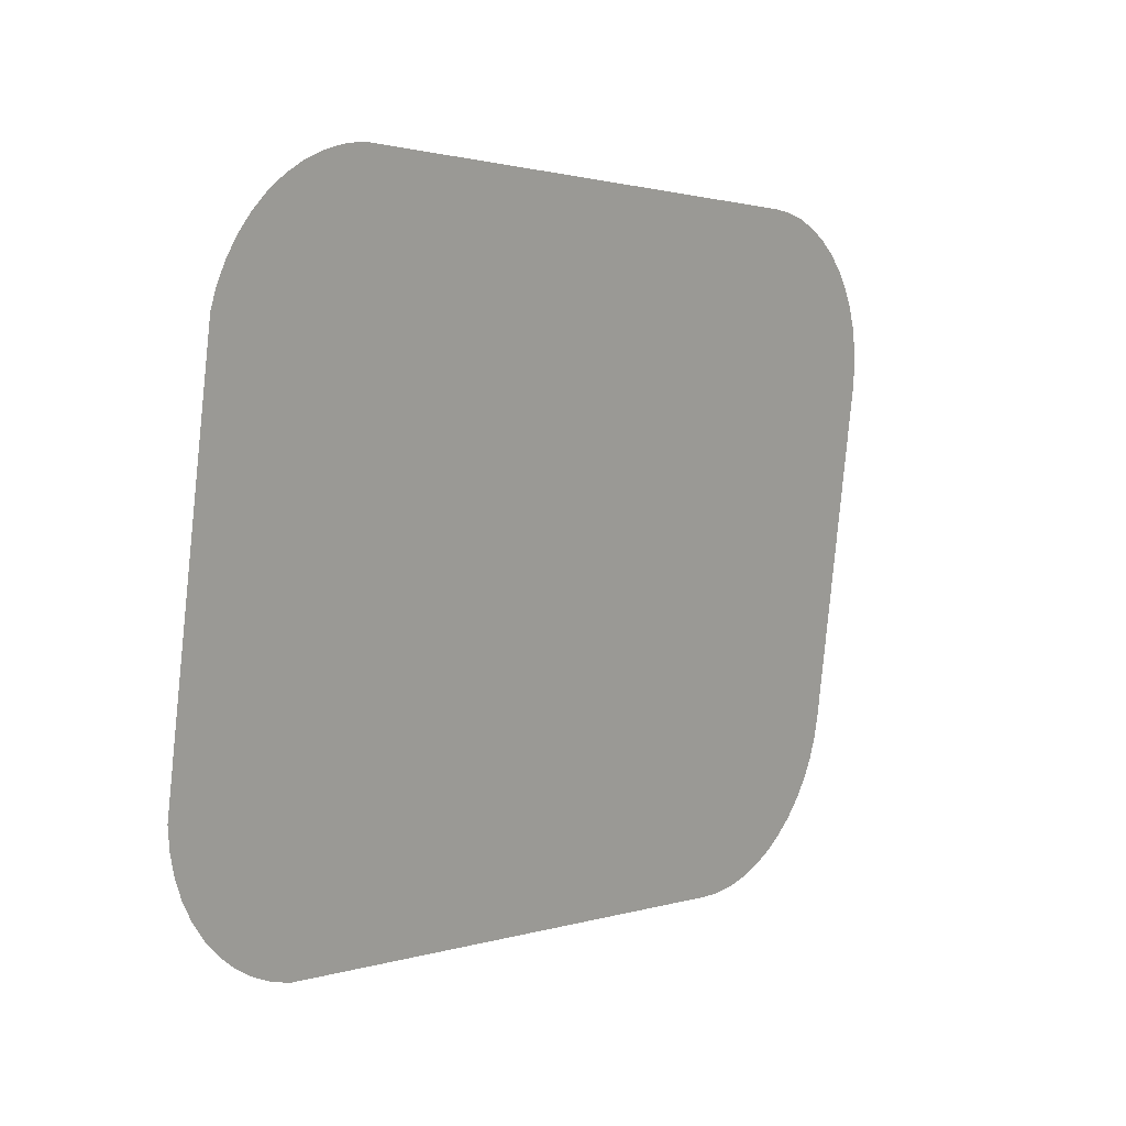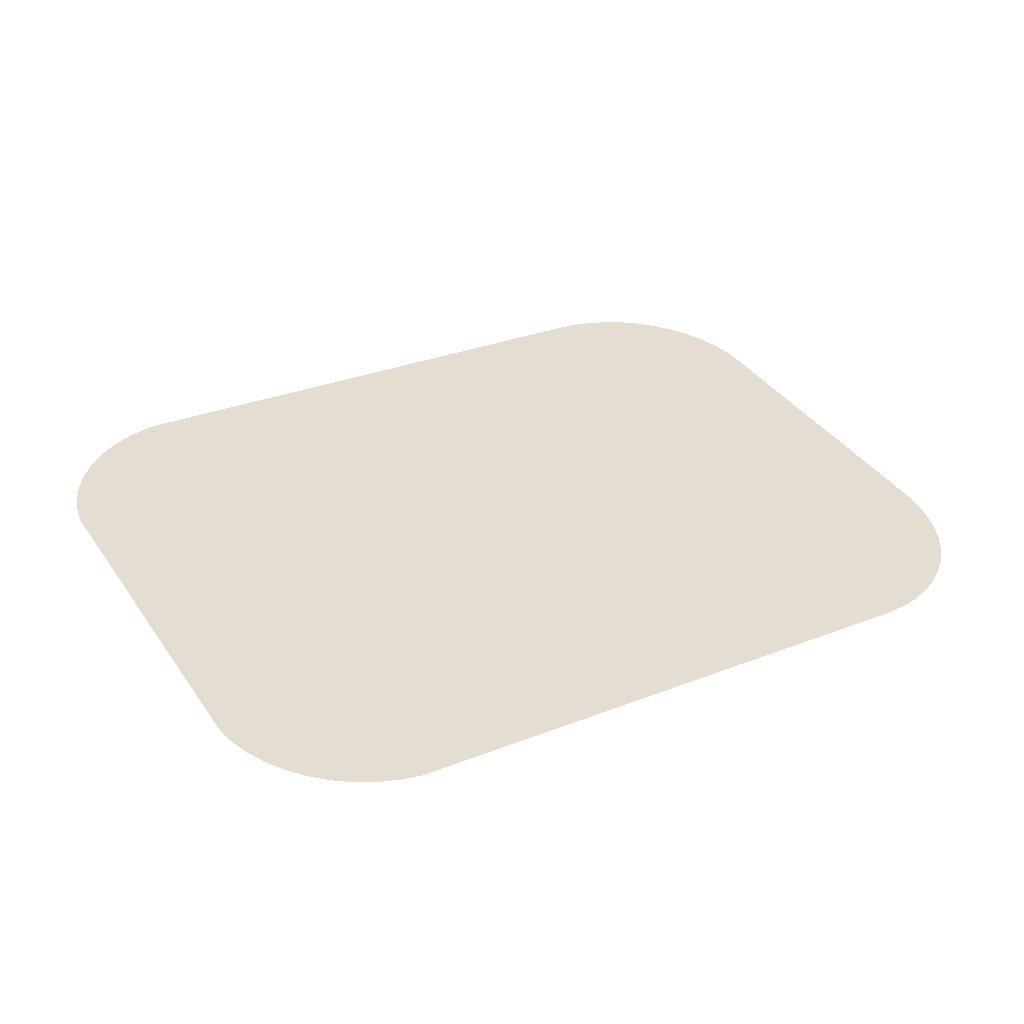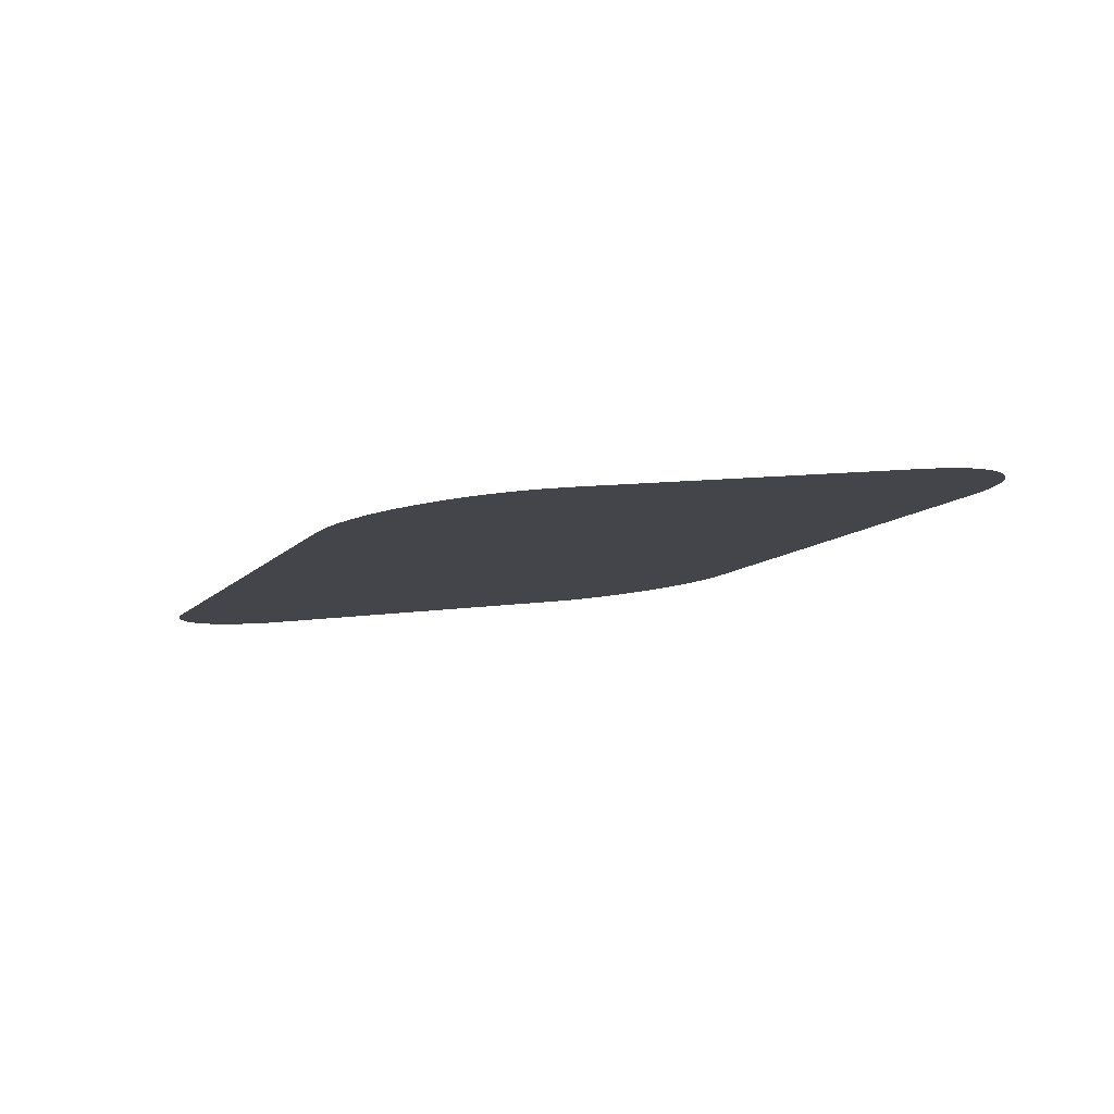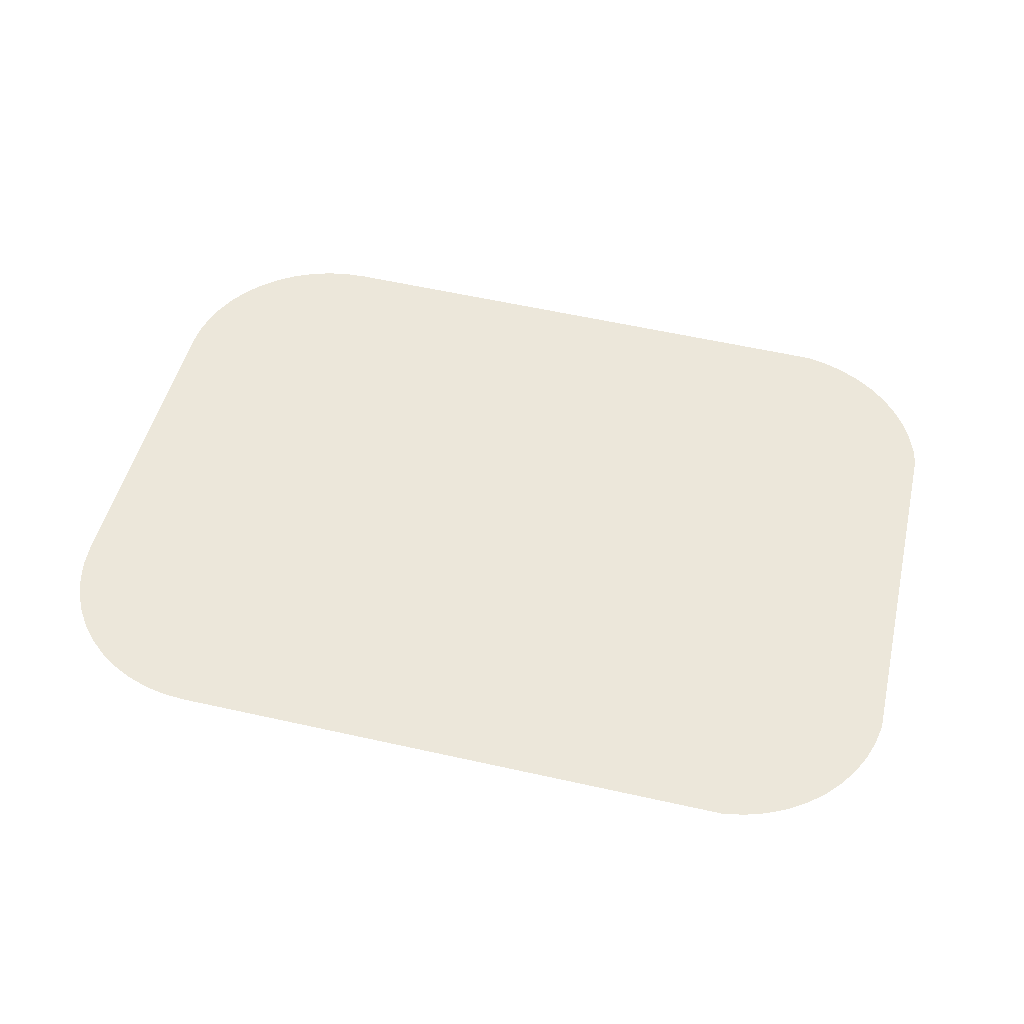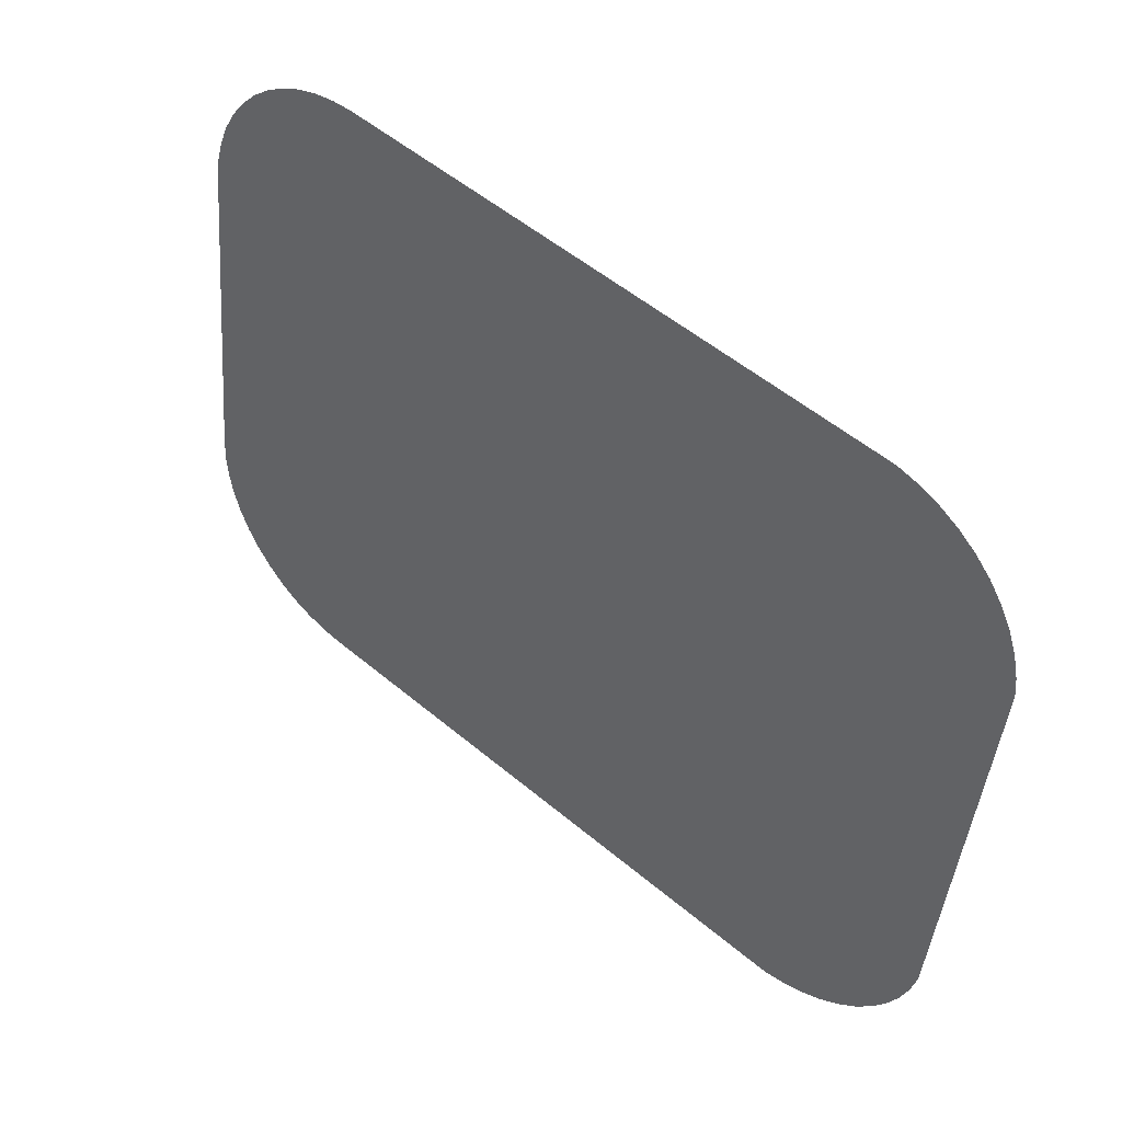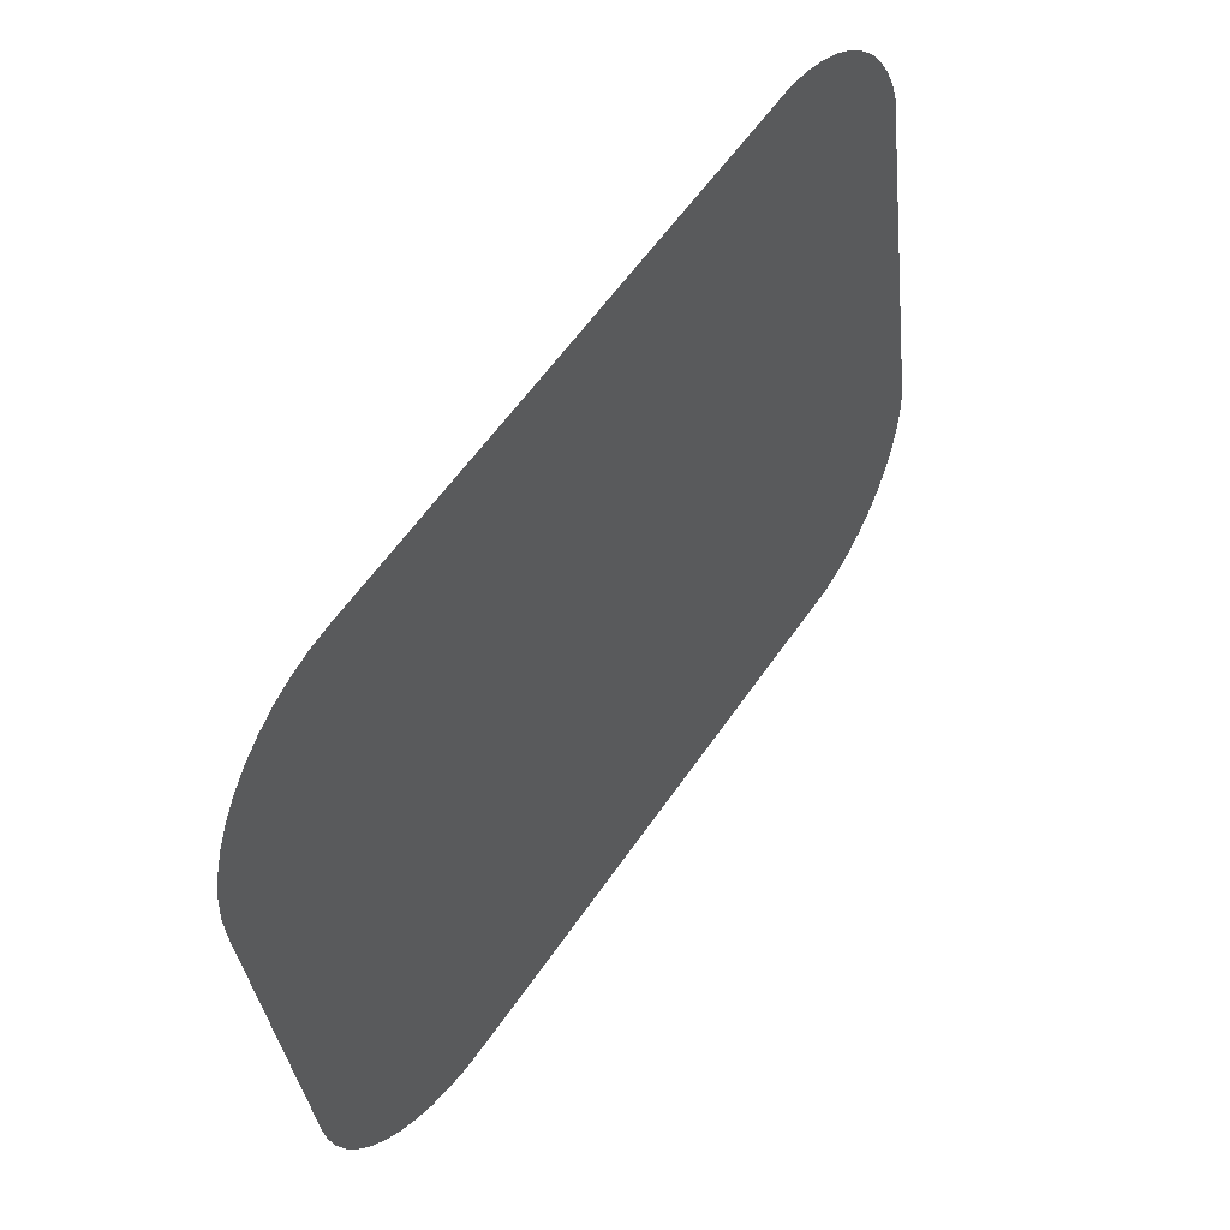
<metadata>
{"format":"obj","ext":"obj","renderer":"f3d","projection":"perspective","resolution":1024,"background":"white","views":[{"elev":1.3,"azim":-50.8,"up":"+Z"},{"elev":29.1,"azim":-30.6,"up":"+Y"},{"elev":-9.5,"azim":67.8,"up":"+Y"},{"elev":56.2,"azim":-166.7,"up":"+Y"},{"elev":52.4,"azim":-137.8,"up":"+Z"},{"elev":59.9,"azim":124.5,"up":"+Z"}]}
</metadata>
<code>
o #ID3245
v -0.8075 -0.01773 0.3371
v -0.8072 -0.01265 0.2966
v -0.8076 -0.01292 0.2988
v -0.8072 -0.01795 0.3389
v -0.8064 -0.01239 0.2945
v -0.8064 -0.01821 0.341
v -0.8055 -0.01846 0.3429
v -0.8055 -0.01214 0.2926
v -0.8042 -0.01192 0.2907
v -0.8042 -0.01869 0.3448
v -0.8028 -0.0189 0.3464
v -0.8028 -0.01171 0.2891
v -0.8011 -0.01908 0.3479
v -0.8011 -0.01153 0.2876
v -0.7993 -0.01923 0.3491
v -0.7993 -0.01137 0.2864
v -0.7973 -0.01935 0.35
v -0.7973 -0.01125 0.2854
v -0.7952 -0.01116 0.2847
v -0.7952 -0.01944 0.3508
v -0.793 -0.0195 0.3512
v -0.793 -0.01111 0.2843
v -0.7359 -0.01951 0.3513
v -0.7359 -0.01109 0.2842
v -0.7337 -0.0195 0.3512
v -0.7337 -0.01111 0.2843
v -0.7316 -0.01944 0.3508
v -0.7316 -0.01116 0.2847
v -0.7295 -0.01935 0.35
v -0.7295 -0.01125 0.2854
v -0.7275 -0.01923 0.3491
v -0.7275 -0.01137 0.2864
v -0.7256 -0.01908 0.3479
v -0.7256 -0.01153 0.2876
v -0.724 -0.0189 0.3464
v -0.724 -0.01171 0.2891
v -0.7225 -0.01869 0.3448
v -0.7225 -0.01192 0.2907
v -0.7213 -0.01846 0.3429
v -0.7213 -0.01214 0.2926
v -0.7203 -0.01821 0.341
v -0.7203 -0.01239 0.2945
v -0.7196 -0.01795 0.3389
v -0.7196 -0.01265 0.2966
v -0.7192 -0.01768 0.3367
v -0.7192 -0.01292 0.2988
v -0.719 -0.01741 0.3345
v -0.719 -0.0132 0.3009
f 1 2 3
f 3 2 1
f 2 1 4
f 4 1 2
f 2 4 5
f 5 4 2
f 5 4 6
f 6 4 5
f 5 6 7
f 7 6 5
f 5 7 8
f 8 7 5
f 8 7 9
f 9 7 8
f 9 7 10
f 10 7 9
f 9 10 11
f 11 10 9
f 9 11 12
f 12 11 9
f 12 11 13
f 13 11 12
f 12 13 14
f 14 13 12
f 14 13 15
f 15 13 14
f 14 15 16
f 16 15 14
f 16 15 17
f 17 15 16
f 16 17 18
f 18 17 16
f 18 17 19
f 19 17 18
f 19 17 20
f 20 17 19
f 19 20 21
f 21 20 19
f 19 21 22
f 22 21 19
f 22 21 23
f 23 21 22
f 22 23 24
f 24 23 22
f 24 23 25
f 25 23 24
f 24 25 26
f 26 25 24
f 26 25 27
f 27 25 26
f 26 27 28
f 28 27 26
f 28 27 29
f 29 27 28
f 28 29 30
f 30 29 28
f 30 29 31
f 31 29 30
f 30 31 32
f 32 31 30
f 32 31 33
f 33 31 32
f 32 33 34
f 34 33 32
f 34 33 35
f 35 33 34
f 34 35 36
f 36 35 34
f 36 35 37
f 37 35 36
f 36 37 38
f 38 37 36
f 38 37 39
f 39 37 38
f 38 39 40
f 40 39 38
f 40 39 41
f 41 39 40
f 40 41 42
f 42 41 40
f 42 41 43
f 43 41 42
f 42 43 44
f 44 43 42
f 44 43 45
f 45 43 44
f 44 45 46
f 46 45 44
f 46 45 47
f 47 45 46
f 46 47 48
f 48 47 46

</code>
